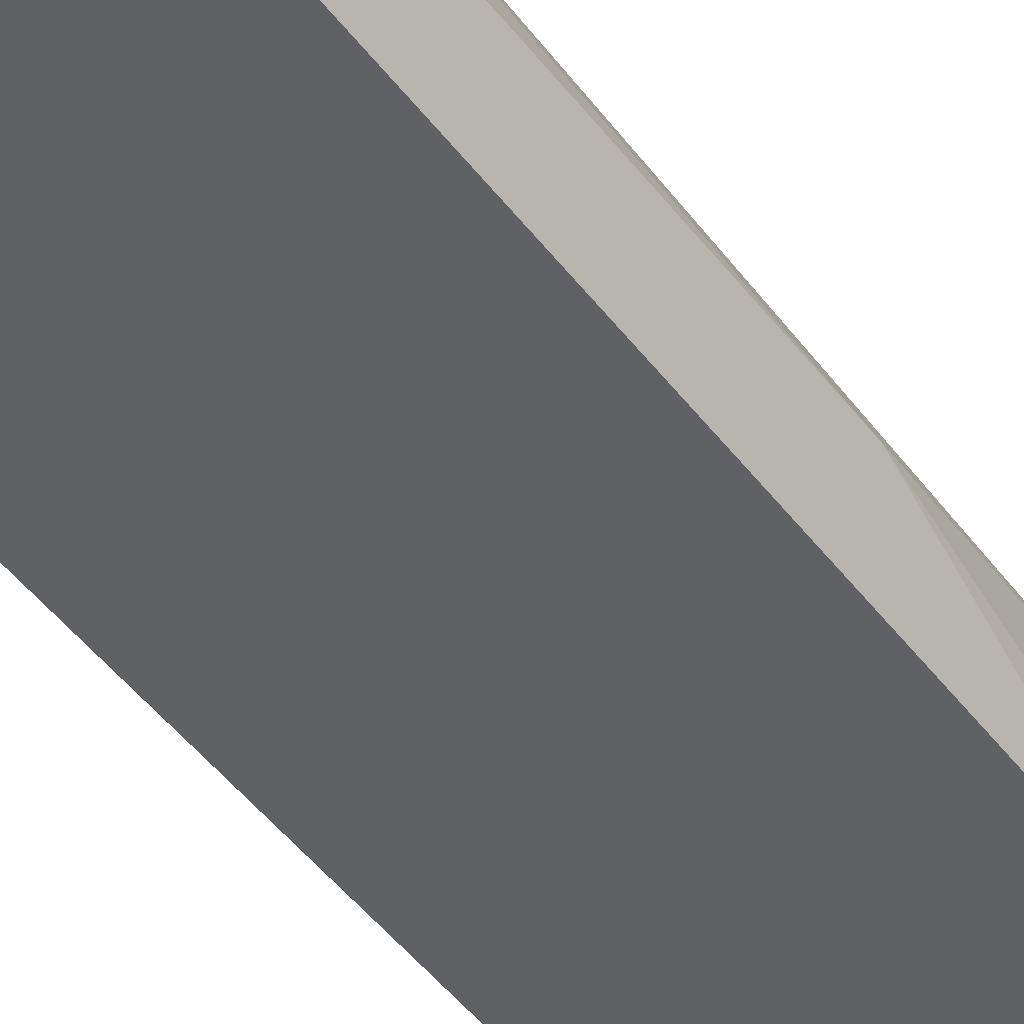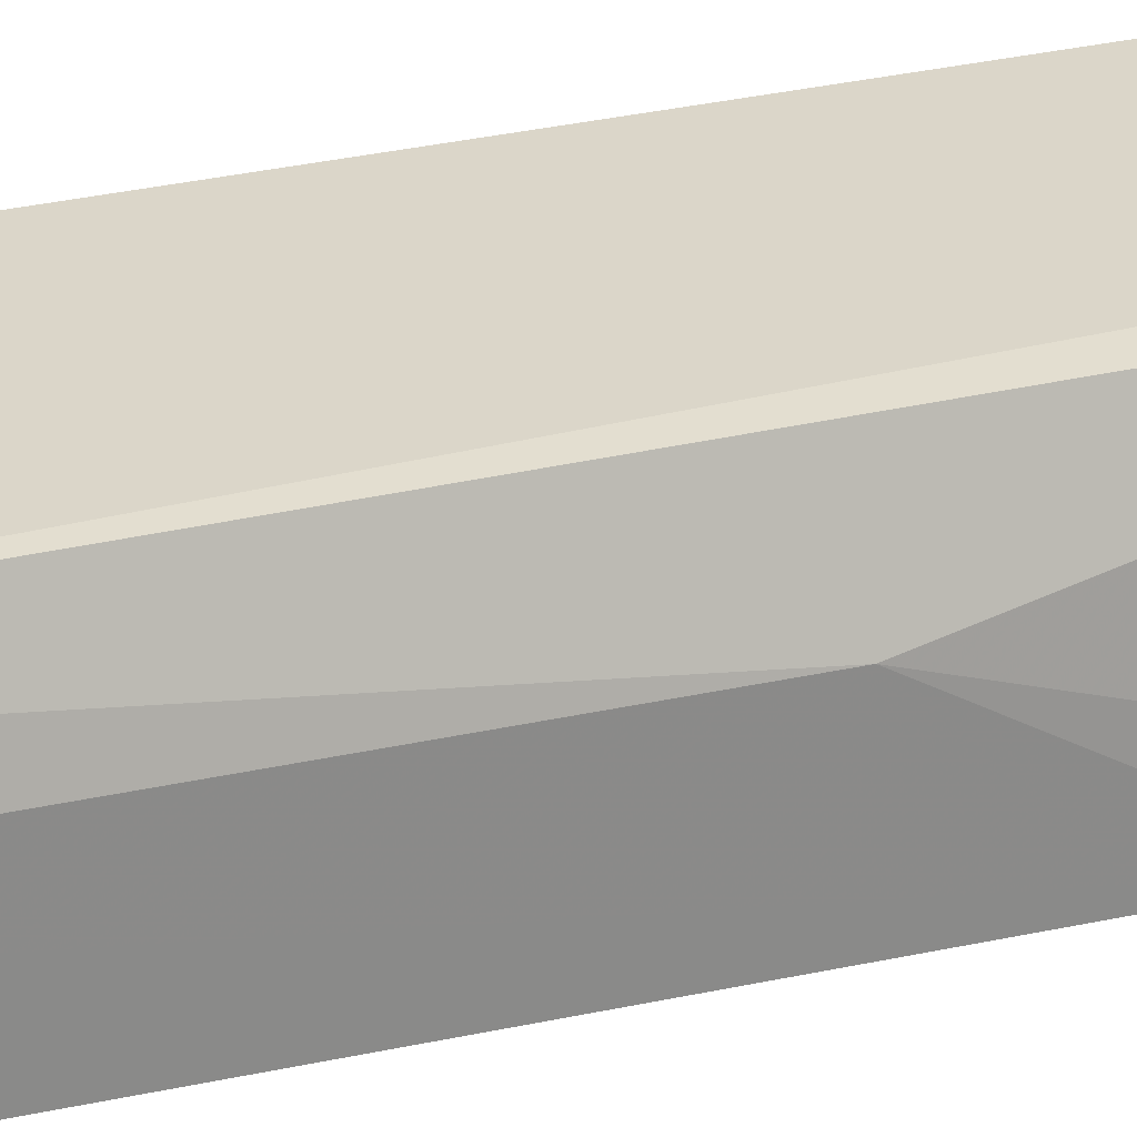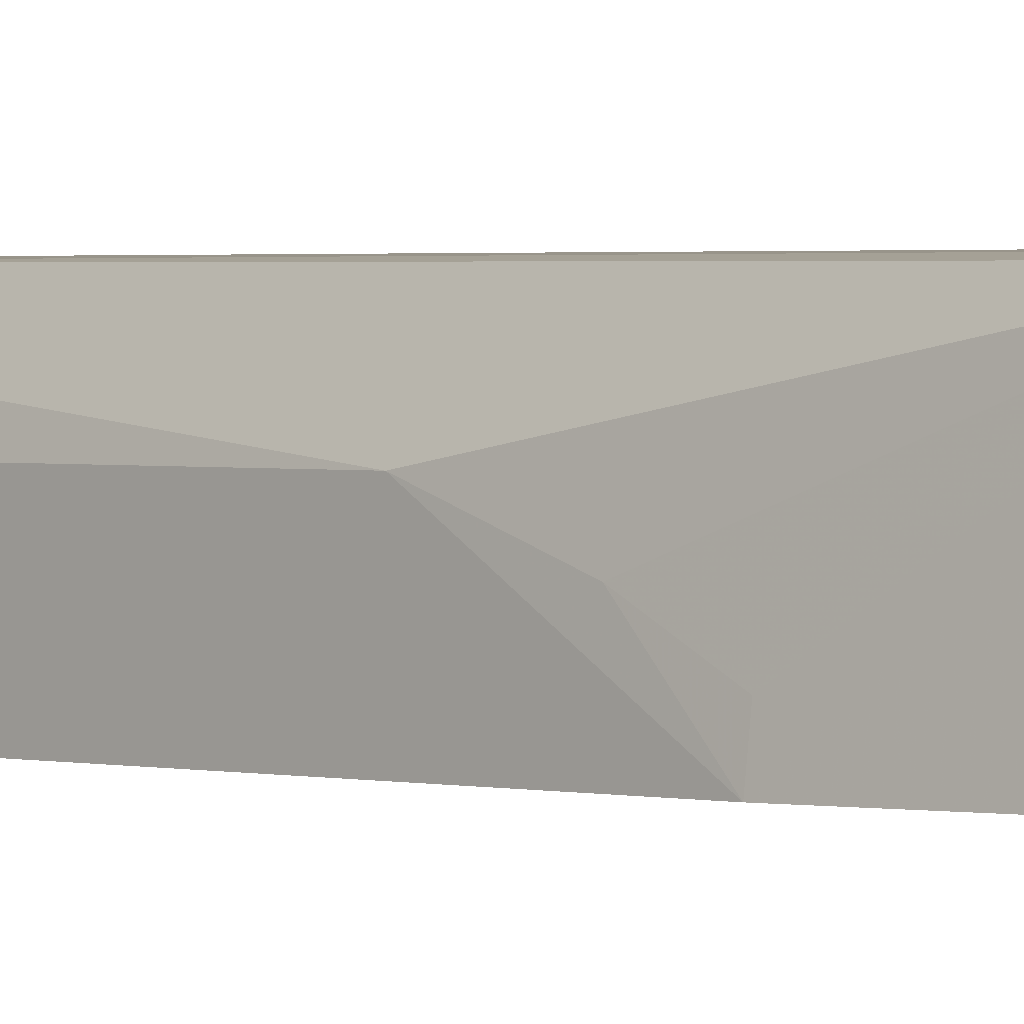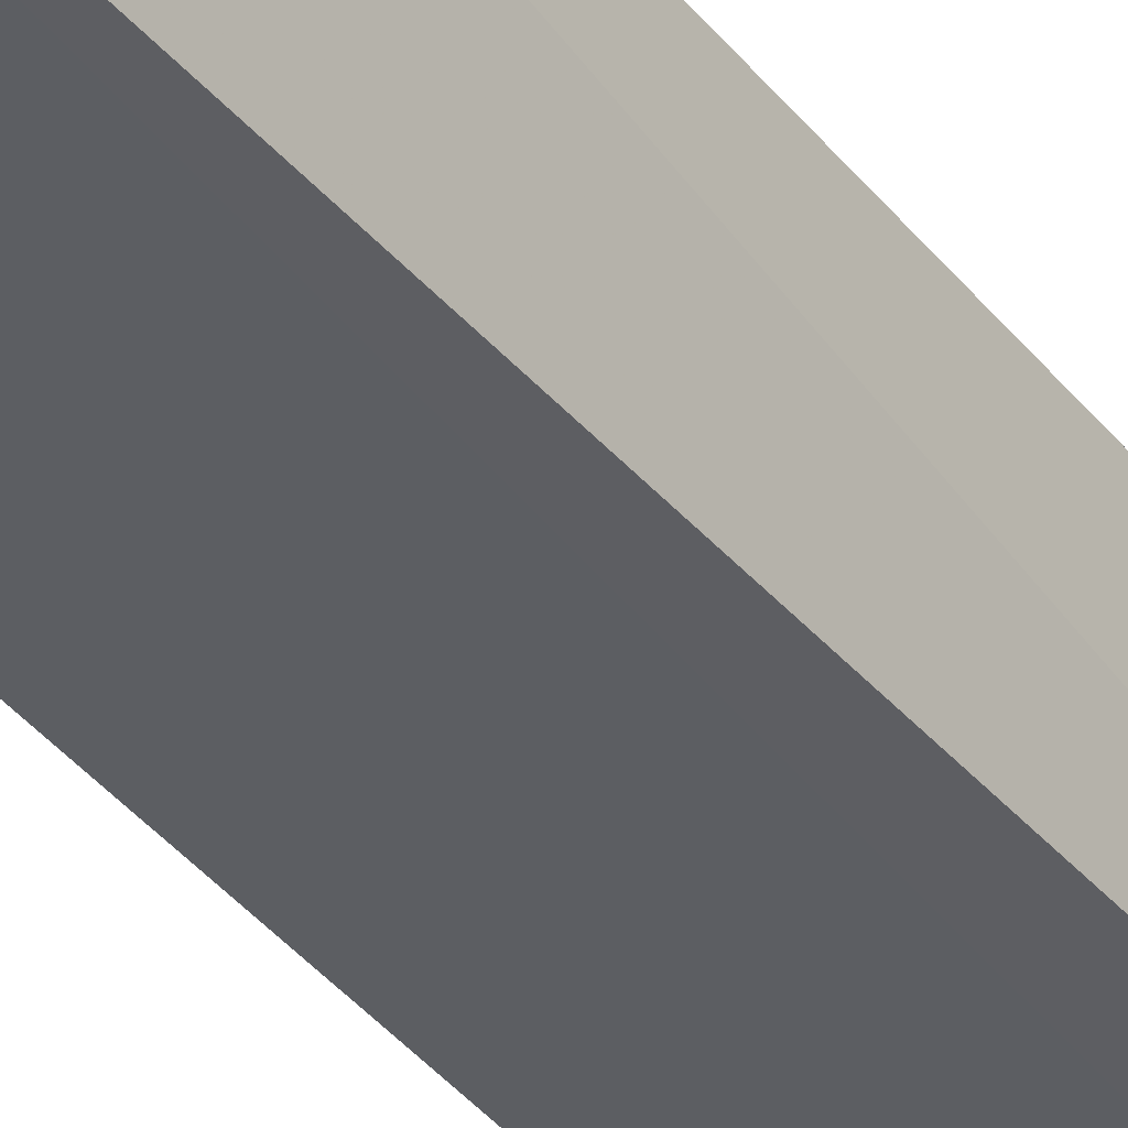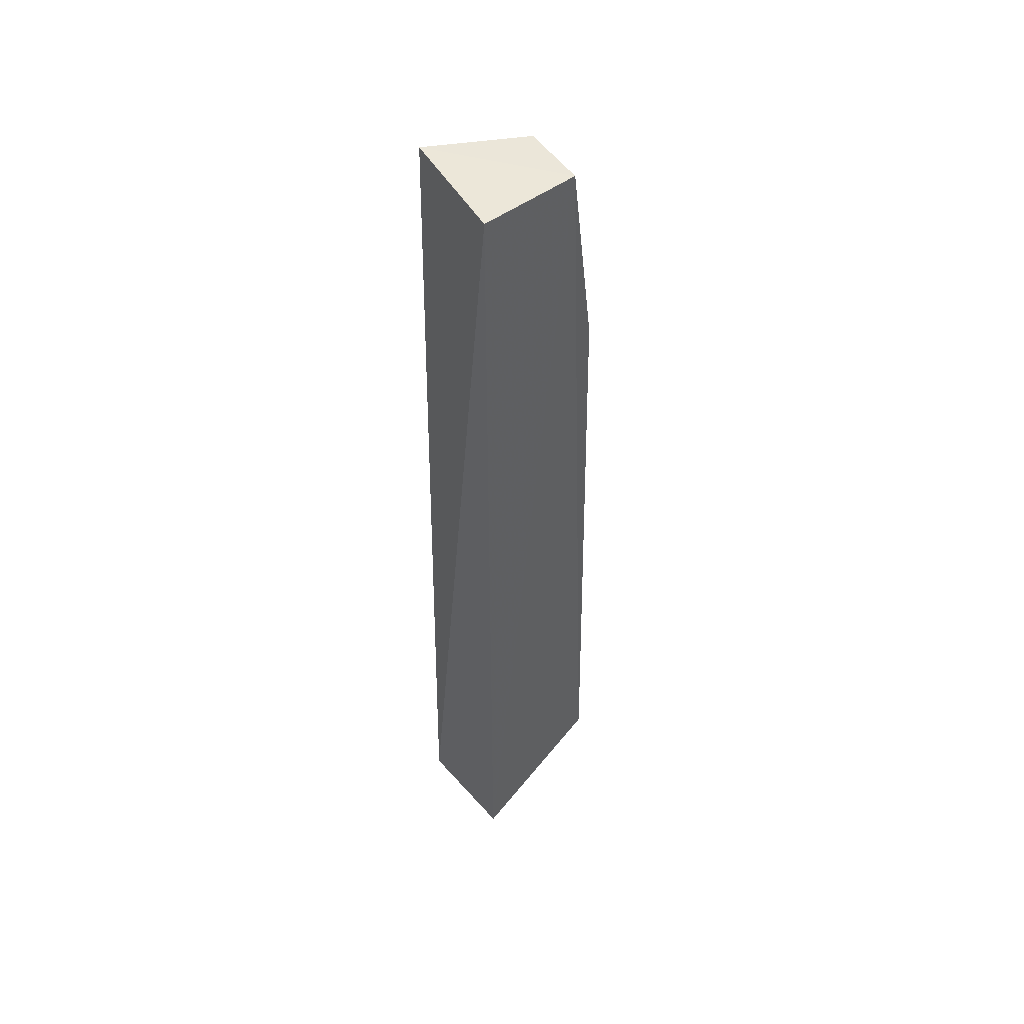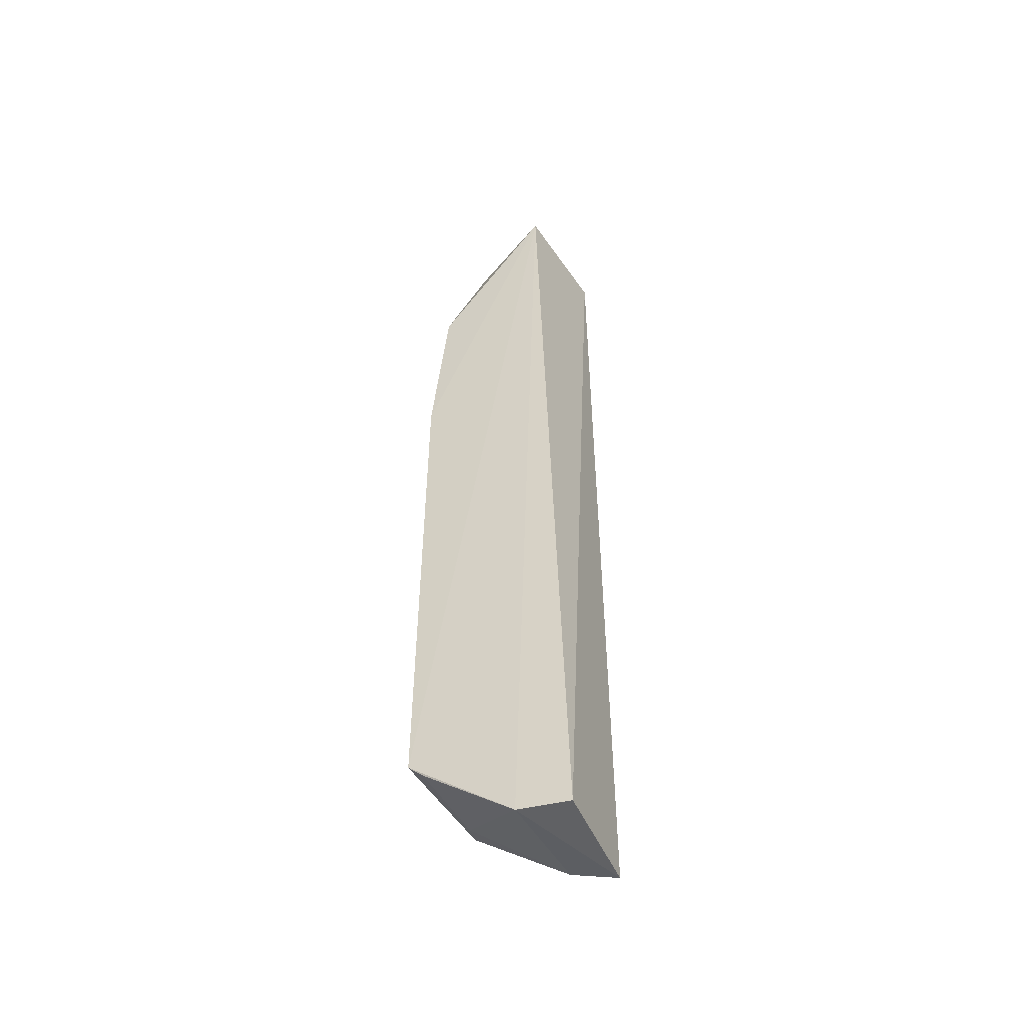
<metadata>
{"format":"obj","ext":"obj","renderer":"f3d","projection":"perspective","resolution":1024,"background":"white","views":[{"elev":-47.6,"azim":-145.0,"up":"+Y"},{"elev":29.0,"azim":-108.8,"up":"+Y"},{"elev":1.4,"azim":-43.8,"up":"+Y"},{"elev":-38.1,"azim":33.6,"up":"+Y"},{"elev":49.4,"azim":140.6,"up":"+Z"},{"elev":-50.9,"azim":23.3,"up":"+Z"}]}
</metadata>
<code>
v -0.195 -0.02101 0.2757
v -0.1858 -0.01836 -0.1501
v -0.1859 0.03063 0.2757
v -0.2309 0.03008 0.275
v -0.255 -0.01955 -0.1098
v -0.1858 0.03058 -0.1501
v -0.2088 -0.01919 -0.1475
v -0.247 -0.01932 0.2063
v -0.2477 0.02971 -0.1111
v -0.2542 -0.01966 0.1282
v -0.235 -3.116e-05 0.2741
v -0.2485 -0.01912 -0.116
v -0.2049 0.0266 -0.1454
v -0.2537 0.009633 -0.104
v -0.2428 0.02907 0.1863
v -0.2328 0.02903 0.2641
v -0.2455 0.01963 -0.1146
v -0.253 -0.0002454 -0.109
v -0.253 0.00955 0.07957
v -0.2432 0.00955 0.2059
v -0.2529 -0.0002513 0.1087
v -0.253 -0.01003 0.1281
f 1 2 3
f 1 3 4
f 6 3 2
f 6 4 3
f 7 2 1
f 7 1 5
f 7 6 2
f 9 4 6
f 10 5 1
f 10 1 8
f 11 8 1
f 11 1 4
f 12 7 5
f 13 9 6
f 13 6 7
f 14 5 10
f 15 10 8
f 15 4 9
f 16 11 4
f 16 8 11
f 16 4 15
f 17 12 5
f 17 5 9
f 17 9 13
f 17 13 7
f 17 7 12
f 18 14 9
f 18 9 5
f 18 5 14
f 19 14 10
f 19 15 9
f 19 9 14
f 20 16 15
f 20 15 8
f 20 8 16
f 21 19 10
f 21 15 19
f 22 21 10
f 22 10 15
f 22 15 21

</code>
